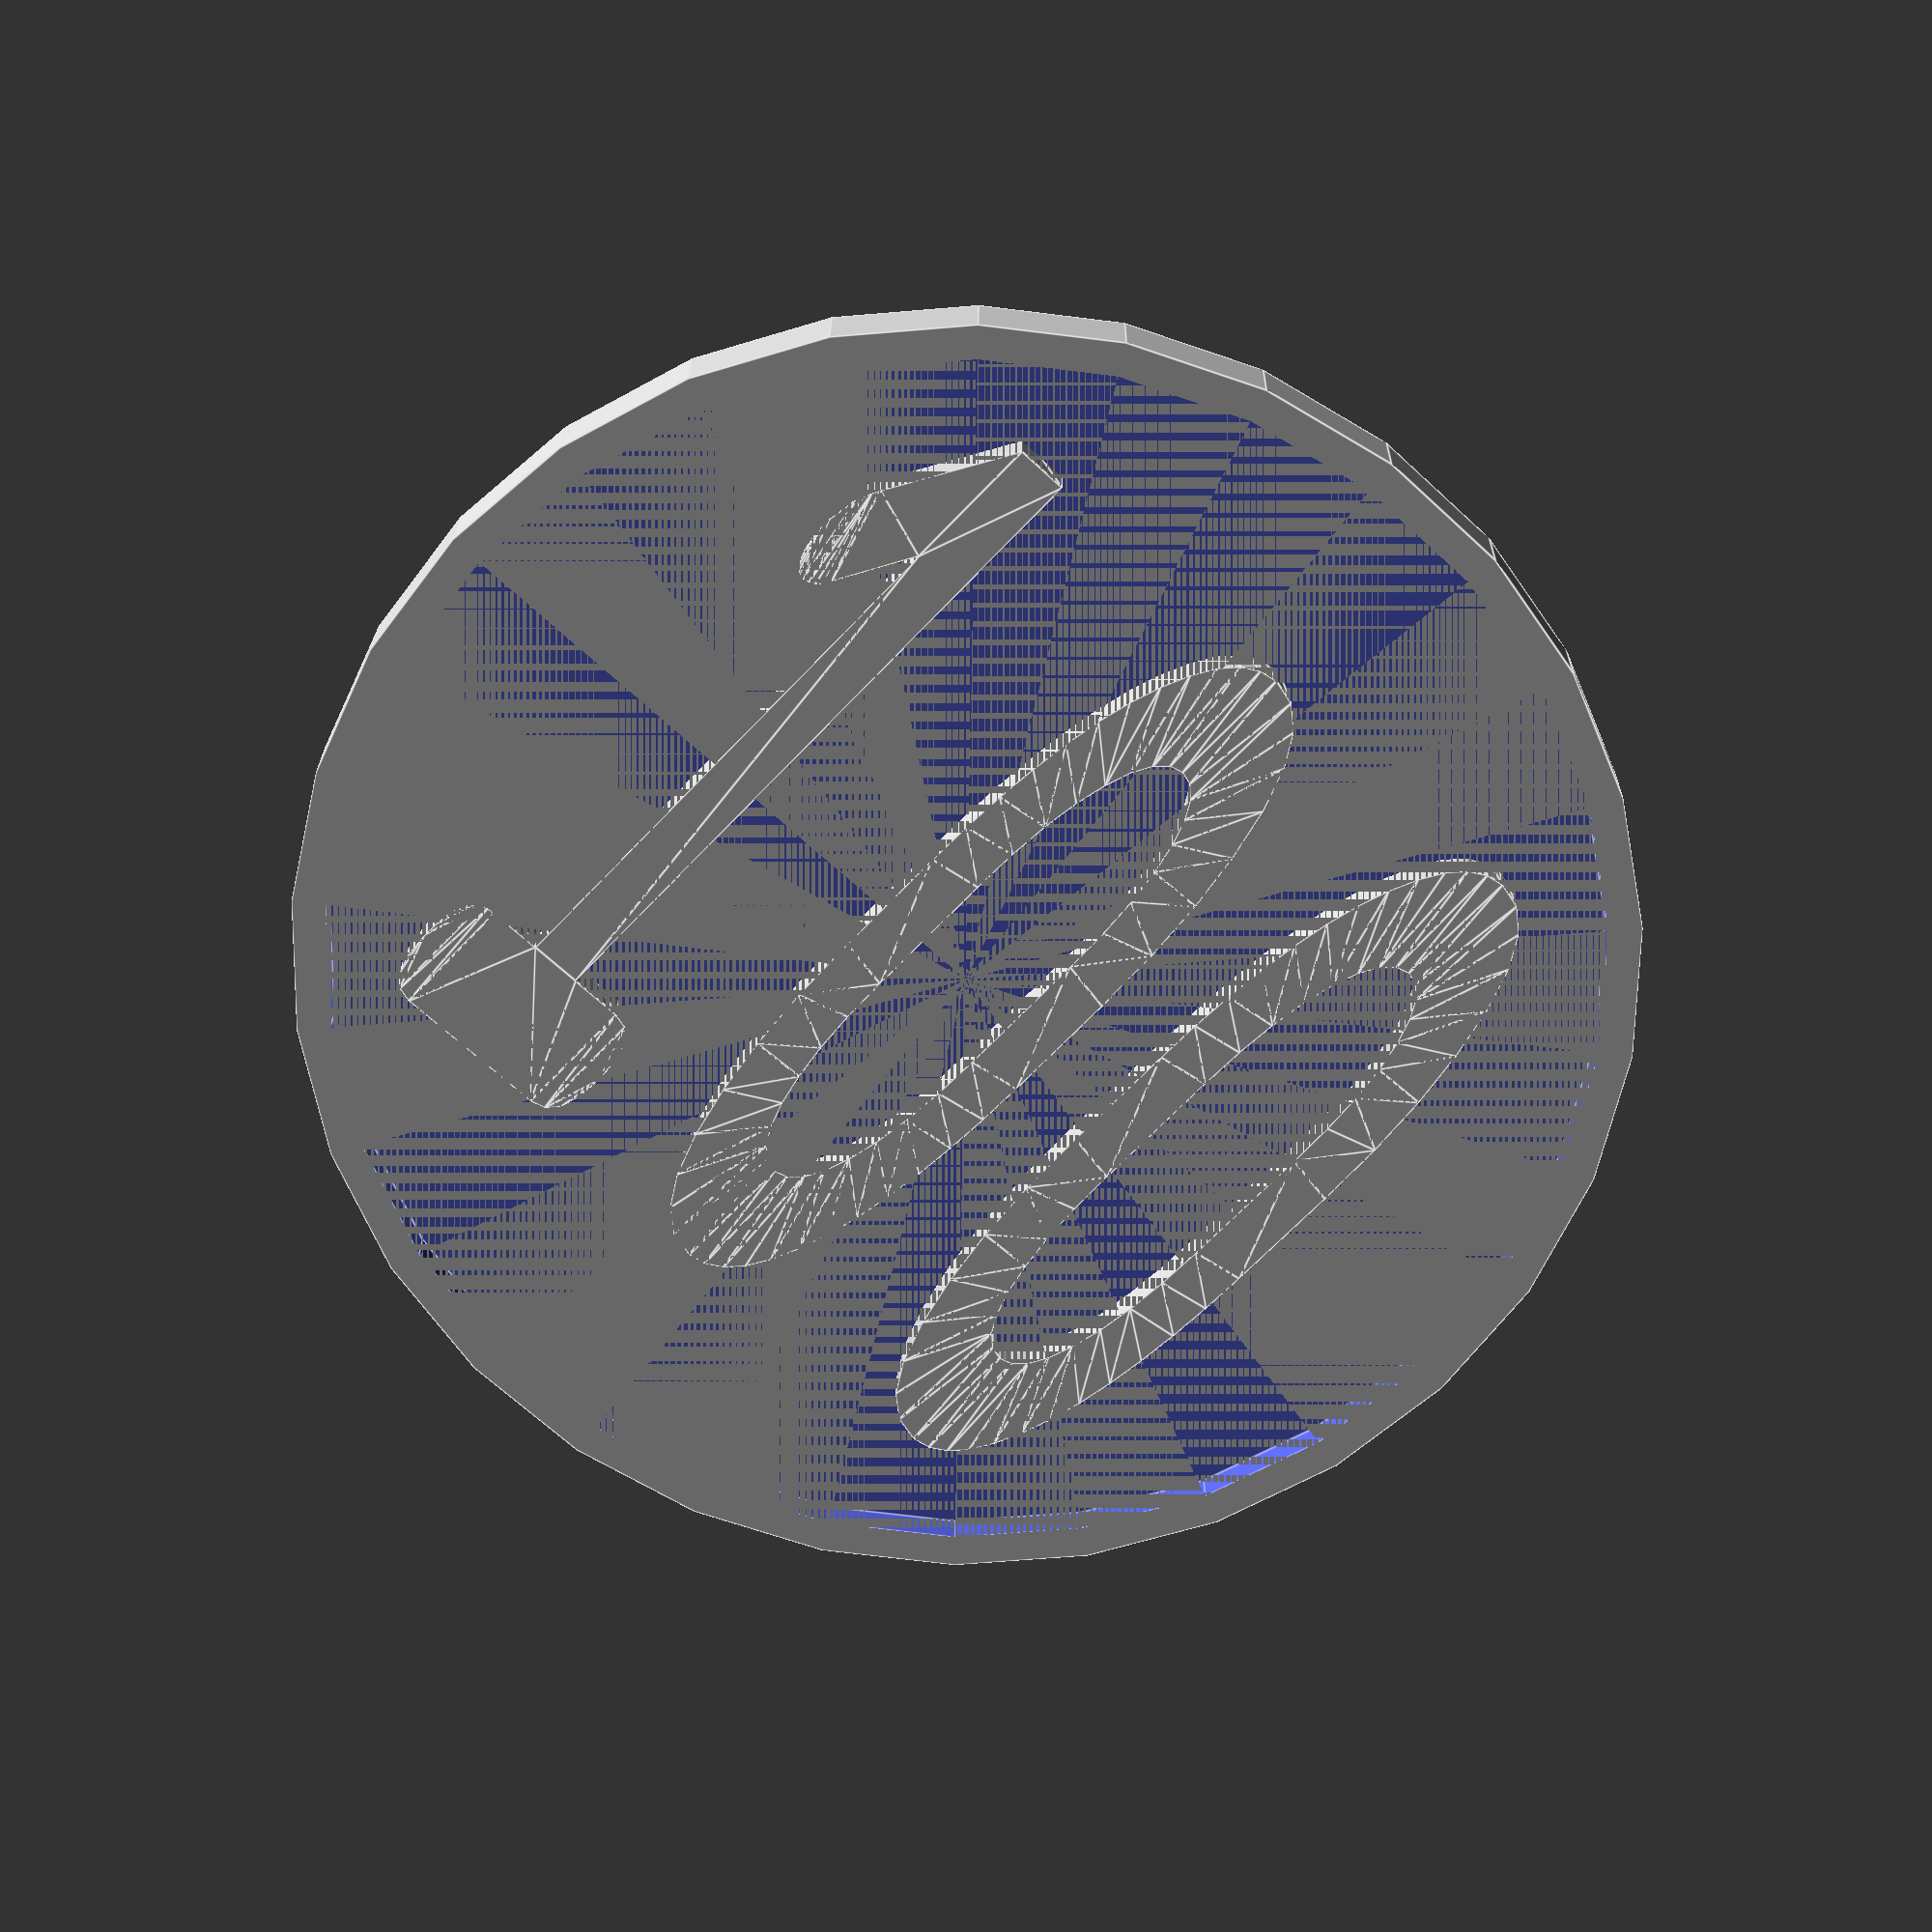
<openscad>
/*
 *  Number counters for Magic: the Gathering
 */

/* [Value] */

value = "100";

/* [Dimensions] */

radius                  = 20.0; // [0.1:0.1:100.0]
base_thickness          = 1.0;  // [0.1:0.1:100.0]
base_frame_thickness    = 1.0;  // [0.0:0.1:100.0]
label_margin            = 1.0;  // [0.1:0.1:100.0]
label_bump_height       = 1.0;  // [0.1:0.1:100.0]

/* [Hidden] */

base_plate_total_thickness = base_frame_thickness > 0.0
                           ? base_thickness + label_bump_height
                           : base_thickness;
base_plate_dim = [radius, radius, base_plate_total_thickness];

label_padding = base_frame_thickness + label_margin;
label_radius = radius - base_frame_thickness;

label_thickness = base_thickness + label_bump_height;
label_edge_len = sqrt(2) * (label_radius - label_margin);
label_dim = [label_edge_len, label_edge_len, label_thickness];

module base_plate() {
    difference() {
        cylinder(base_plate_total_thickness, radius, radius);
        translate([0.0, 0.0, base_plate_total_thickness-label_bump_height]) {
            cylinder(label_bump_height, label_radius, label_radius);
        }
    }
}

module label_text(str) {
    resize(label_dim) {
        linear_extrude(label_thickness) {
            text(str, 10, "FreeMono:style=Bold", halign="center", valign="center");
        }
    }
}

module number_counter(str) {
    base_plate();
    translate([0.0, 0.0, 0.0]) {
        label_text(str);
    }
}

number_counter(value);

</openscad>
<views>
elev=336.4 azim=43.0 roll=0.6 proj=p view=edges
</views>
